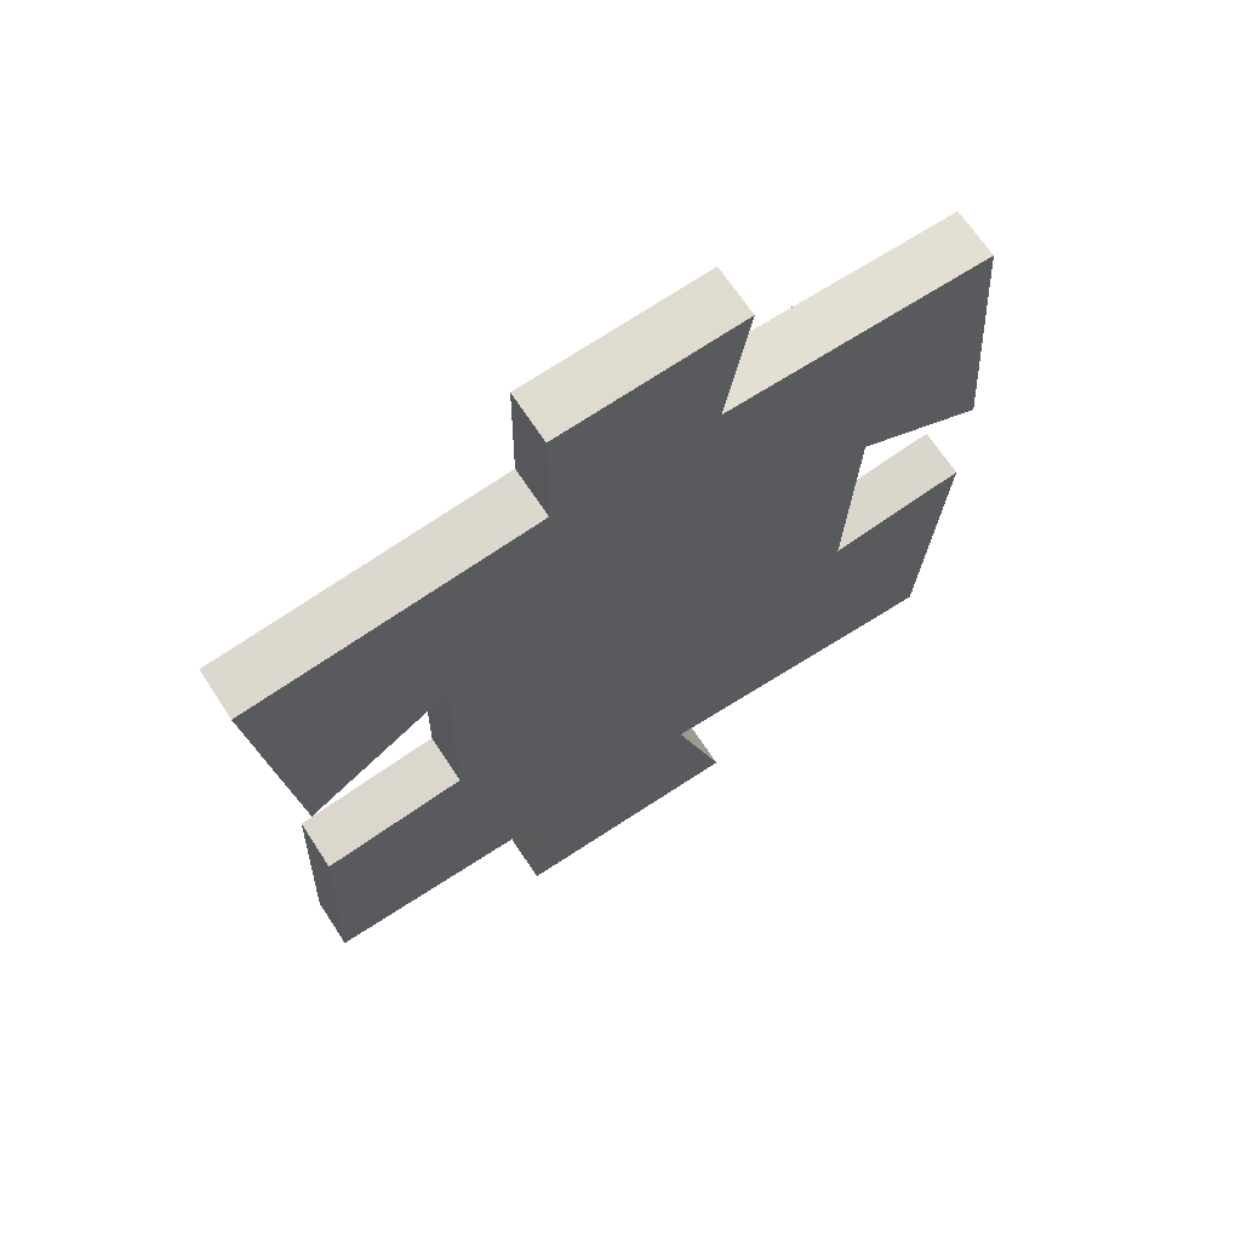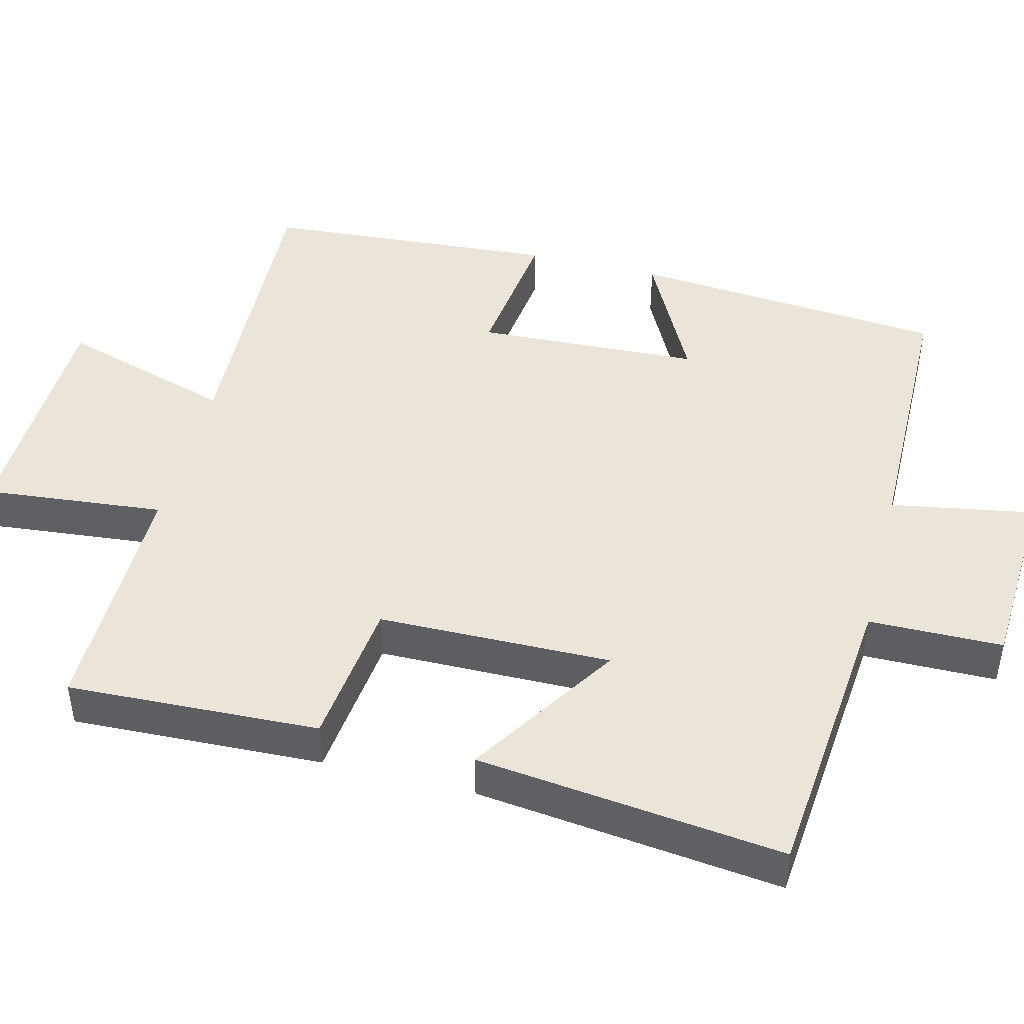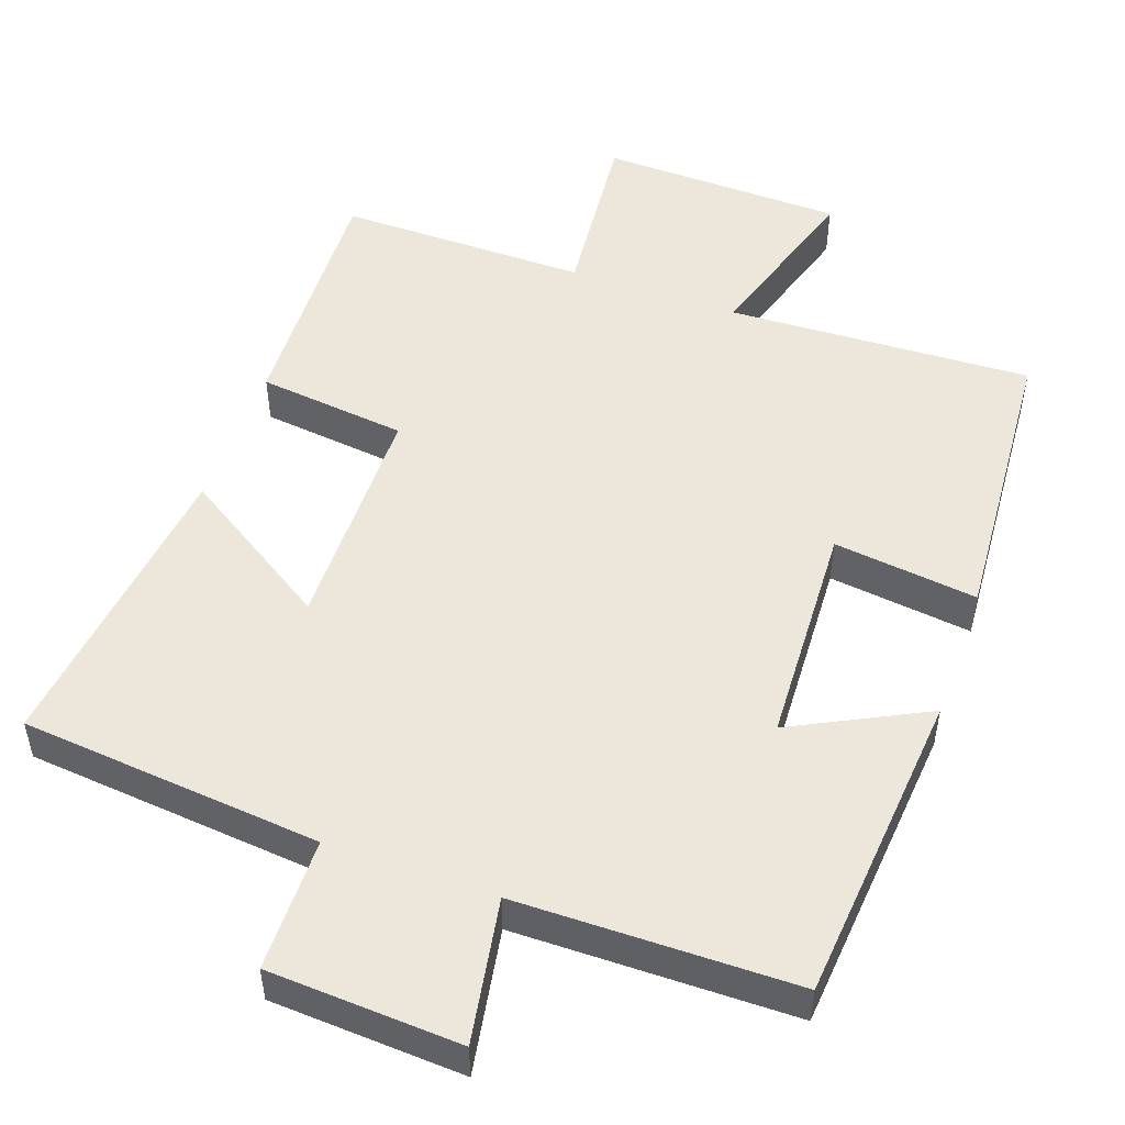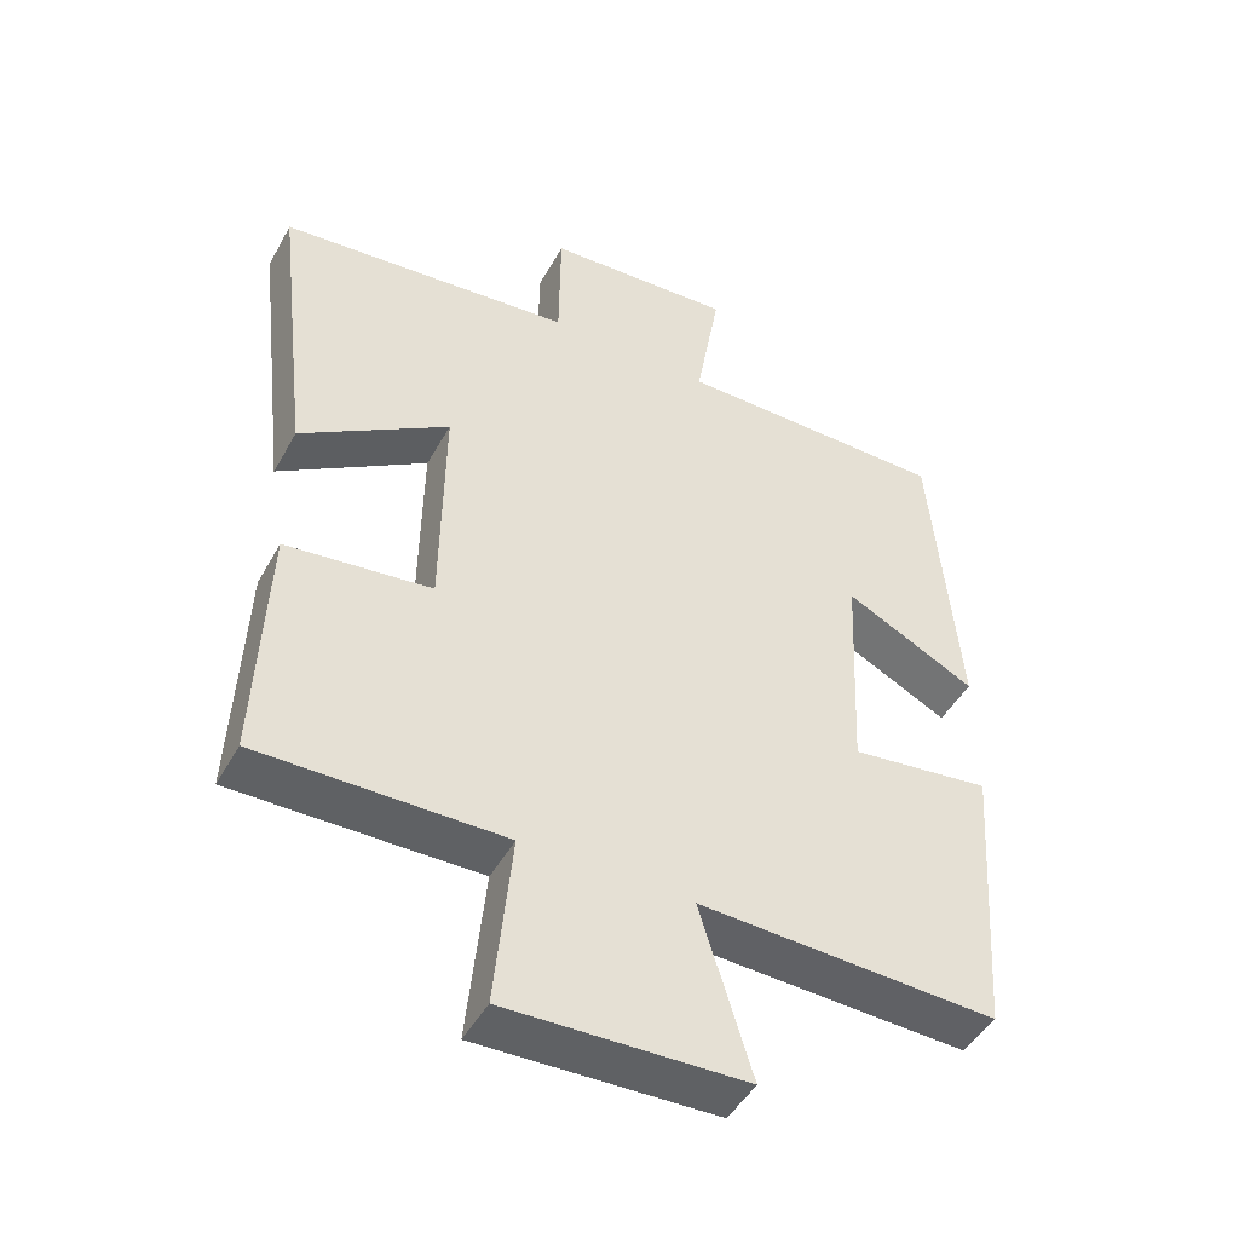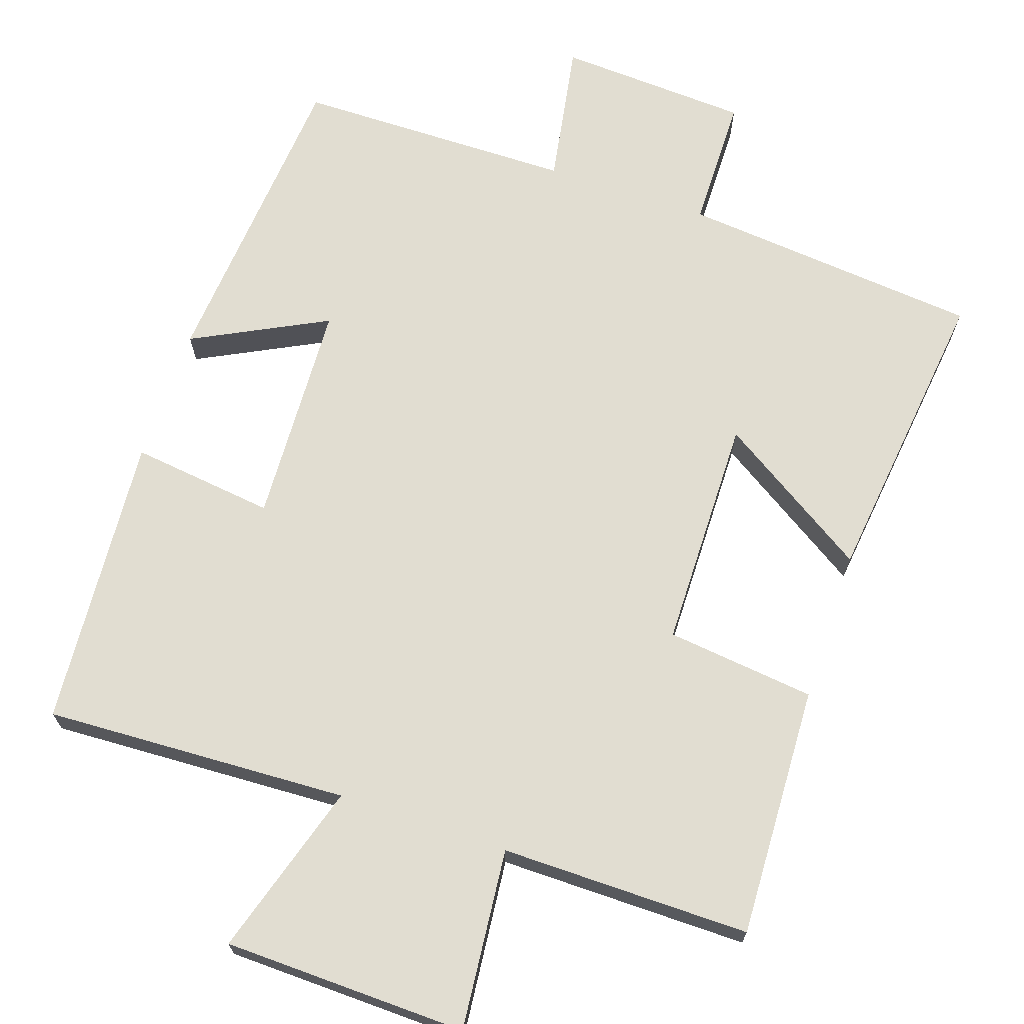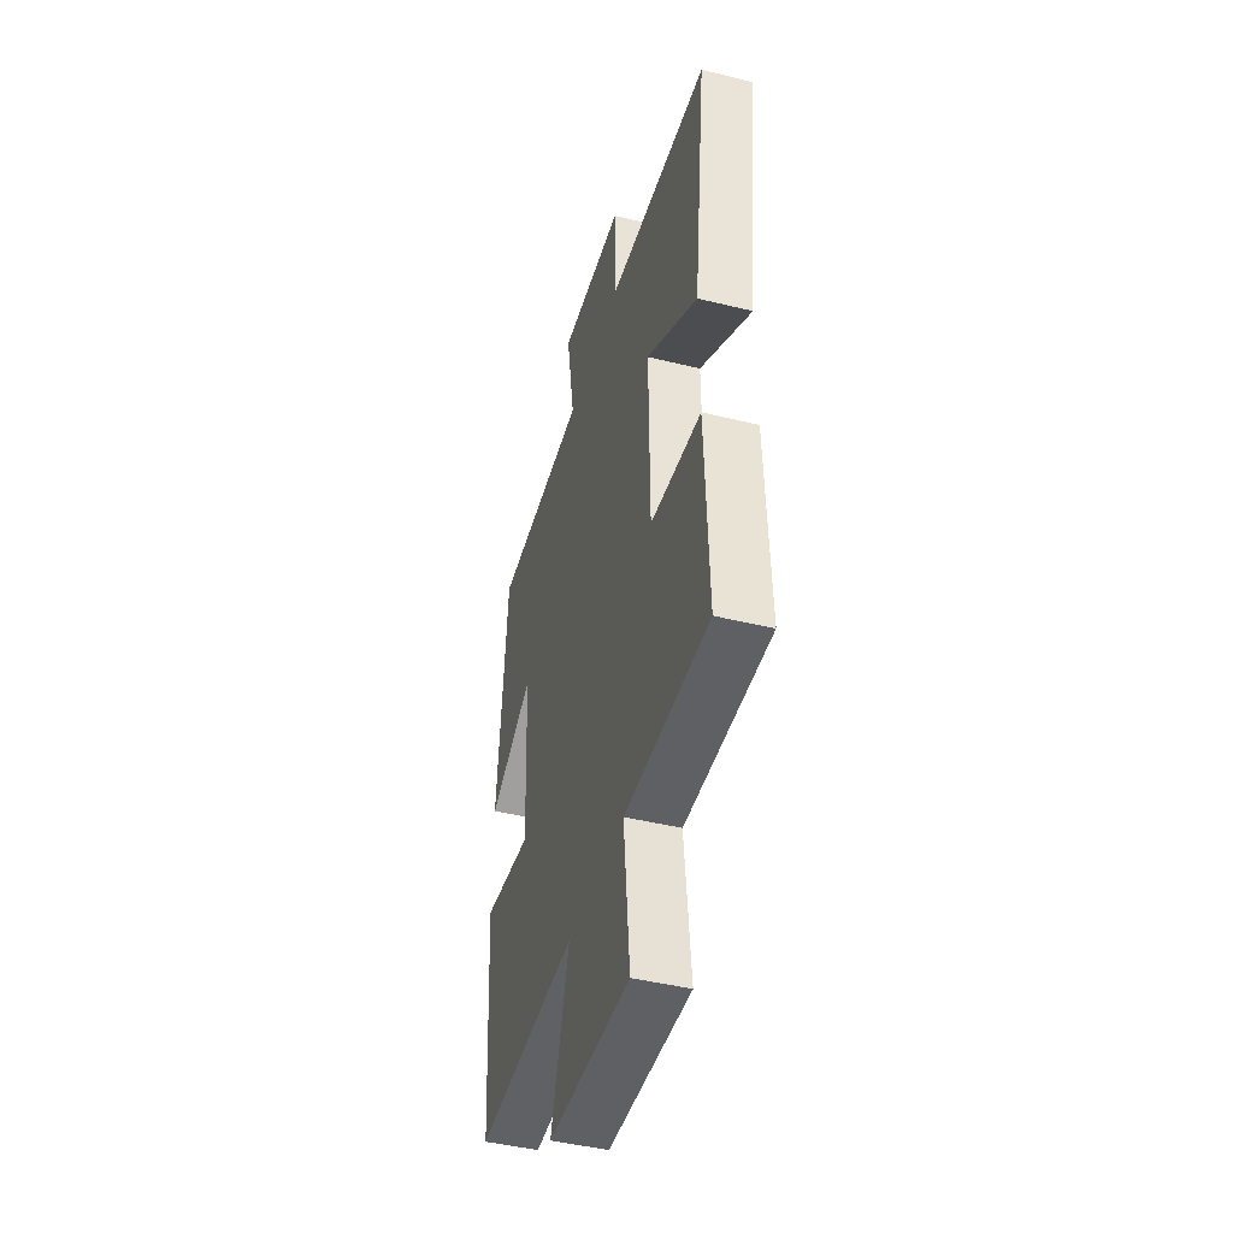
<metadata>
{"format":"obj","ext":"obj","renderer":"f3d","projection":"perspective","resolution":1024,"background":"white","views":[{"elev":67.6,"azim":-33.2,"up":"+Z"},{"elev":45.4,"azim":-75.8,"up":"+Y"},{"elev":50.7,"azim":19.6,"up":"+Y"},{"elev":-46.8,"azim":-27.7,"up":"+Z"},{"elev":68.9,"azim":-161.3,"up":"+Y"},{"elev":-44.9,"azim":-105.9,"up":"+Z"}]}
</metadata>
<code>
v 0.464 0.07 0.496
v 0.5 0.07 0.068
v 0.319 0.07 0.16
v 0.305 0.07 -0.144
v 0.5 0.07 -0.12
v 0.471 0.07 -0.519
v 0.058 0.07 -0.5
v 0.13 0.07 -0.736
v -0.2 0.07 -0.744
v -0.176 0.07 -0.5
v -0.514 0.07 -0.502
v -0.5 0.07 -0.161
v -0.298 0.07 -0.138
v -0.294 0.07 0.178
v -0.5 0.07 0.047
v -0.549 0.07 0.462
v -0.141 0.07 0.5
v -0.139 0.07 0.681
v 0.121 0.07 0.695
v 0.087 0.07 0.5
v 0.464 0 0.496
v 0.5 0 0.068
v 0.319 0 0.16
v 0.305 0 -0.144
v 0.5 0 -0.12
v 0.471 0 -0.519
v 0.058 0 -0.5
v 0.13 0 -0.736
v -0.2 0 -0.744
v -0.176 0 -0.5
v -0.514 0 -0.502
v -0.5 0 -0.161
v -0.298 0 -0.138
v -0.294 0 0.178
v -0.5 0 0.047
v -0.549 0 0.462
v -0.141 0 0.5
v -0.139 0 0.681
v 0.121 0 0.695
v 0.087 0 0.5
f 17 18 19 20
f 14 15 16 17
f 13 14 17 20
f 10 11 12 13
f 10 13 20 1
f 7 8 9 10
f 4 5 6 7
f 3 4 7 10
f 1 2 3
f 1 3 10
f 40 39 38 37
f 37 36 35 34
f 40 37 34 33
f 33 32 31 30
f 21 40 33 30
f 30 29 28 27
f 27 26 25 24
f 30 27 24 23
f 23 22 21
f 30 23 21
f 1 21 22 2
f 2 22 23 3
f 3 23 24 4
f 4 24 25 5
f 5 25 26 6
f 6 26 27 7
f 7 27 28 8
f 8 28 29 9
f 9 29 30 10
f 10 30 31 11
f 11 31 32 12
f 12 32 33 13
f 13 33 34 14
f 14 34 35 15
f 15 35 36 16
f 16 36 37 17
f 17 37 38 18
f 18 38 39 19
f 19 39 40 20
f 20 40 21 1

</code>
